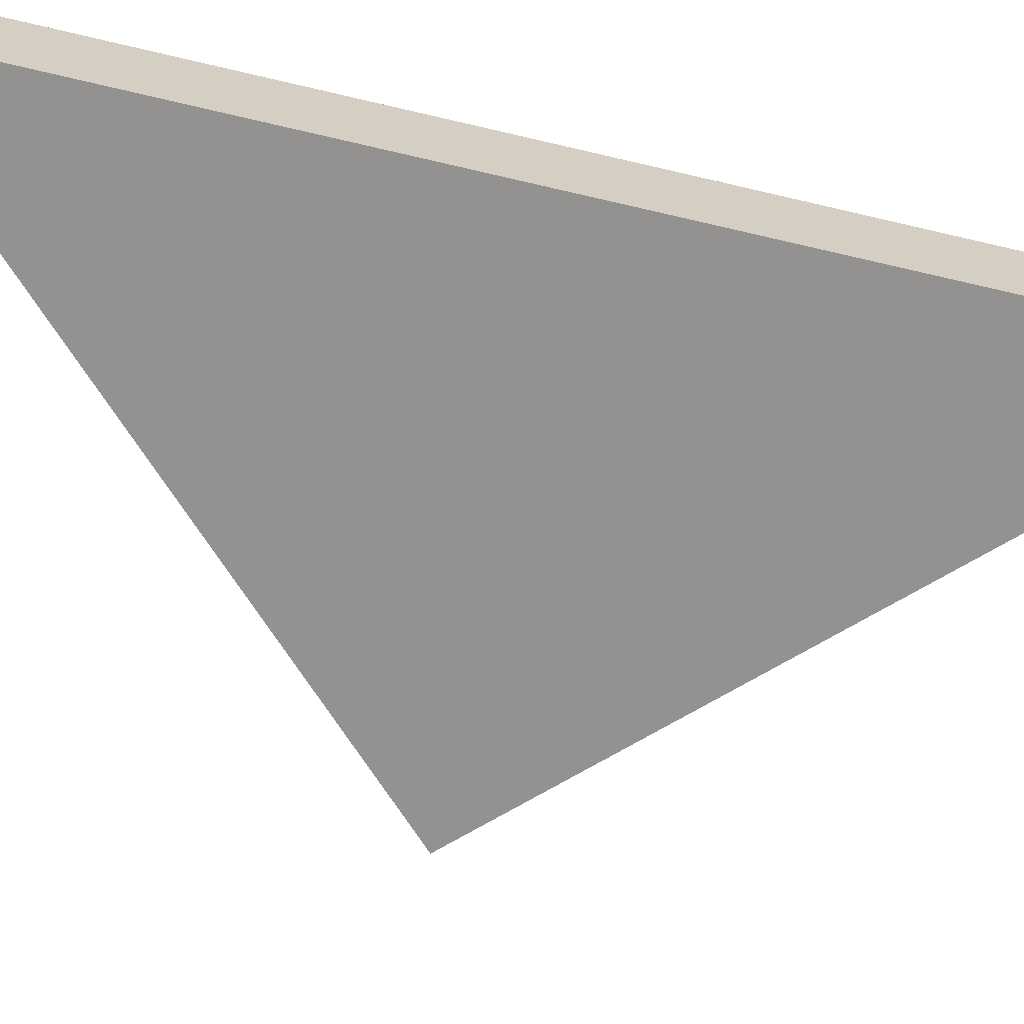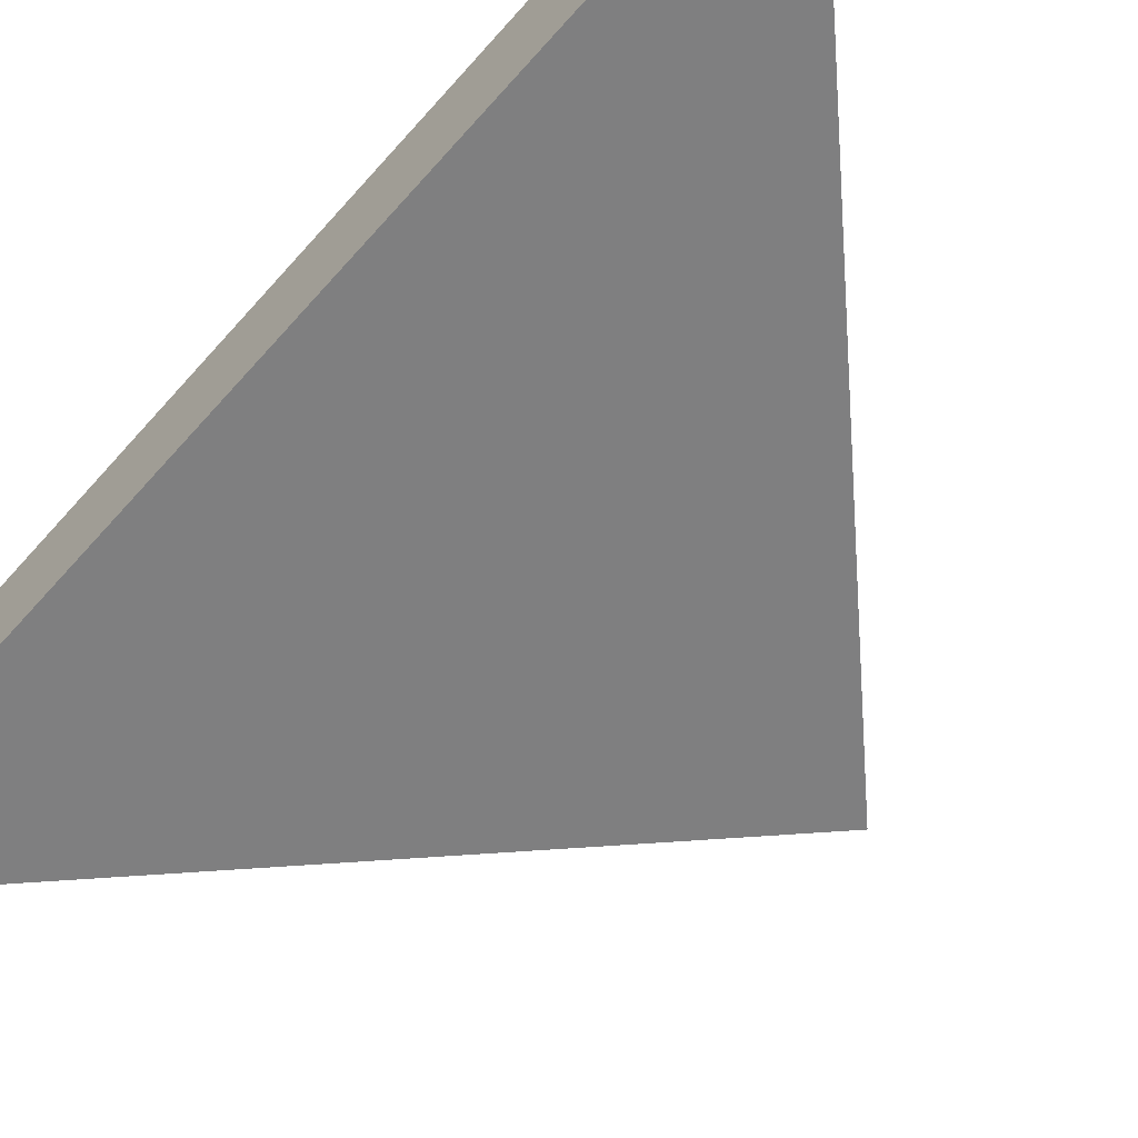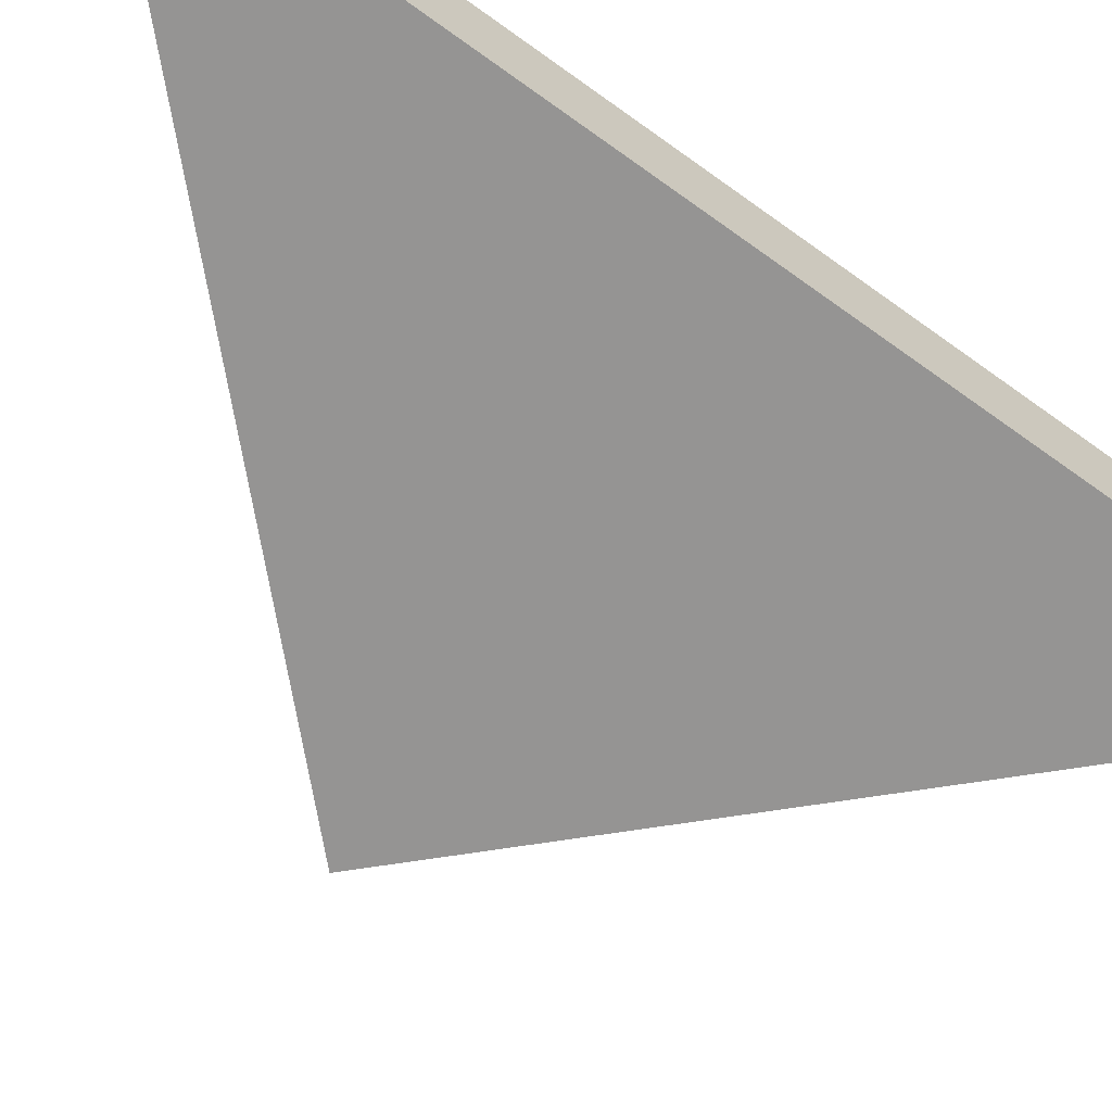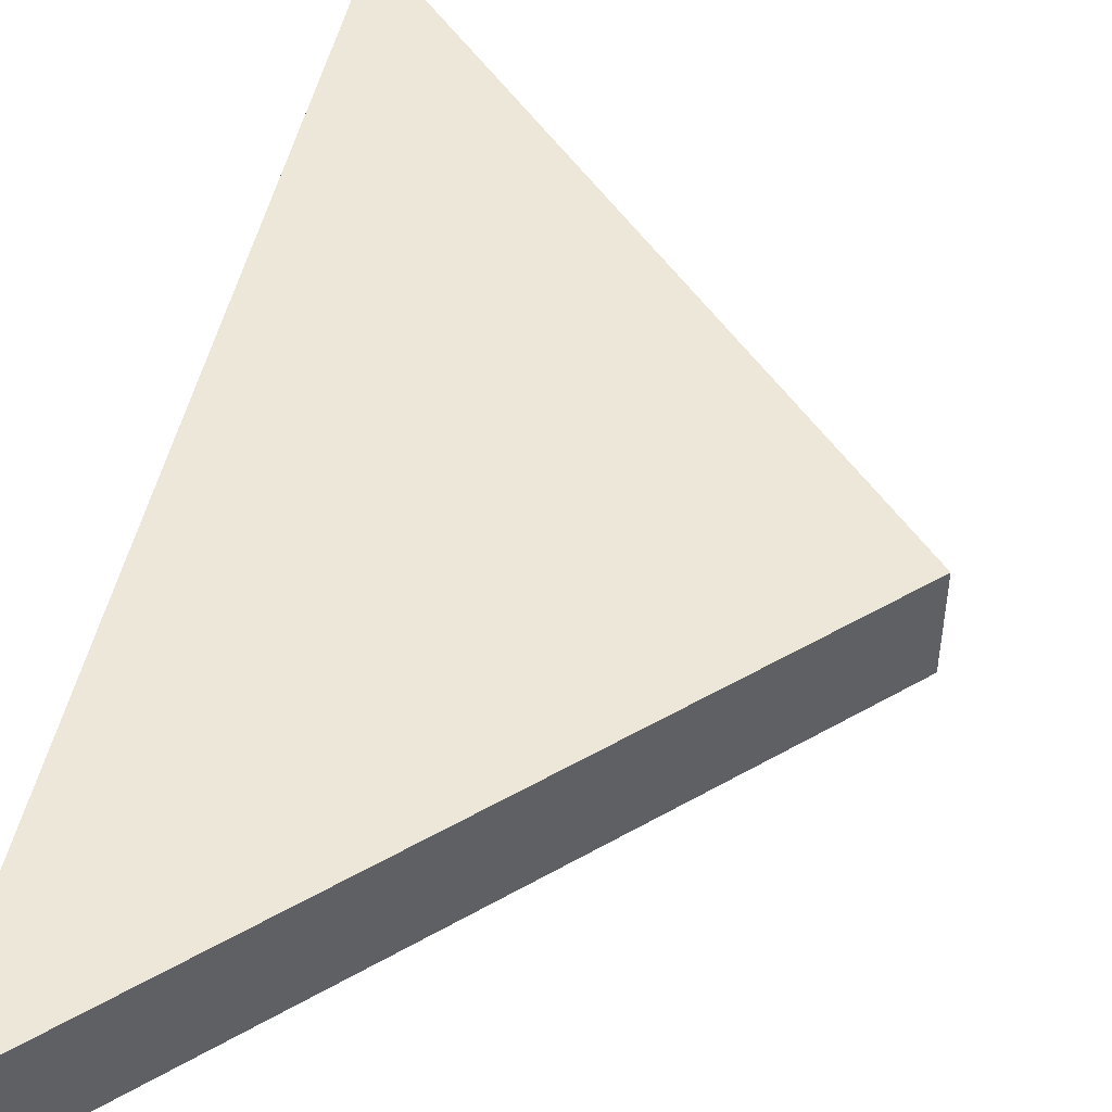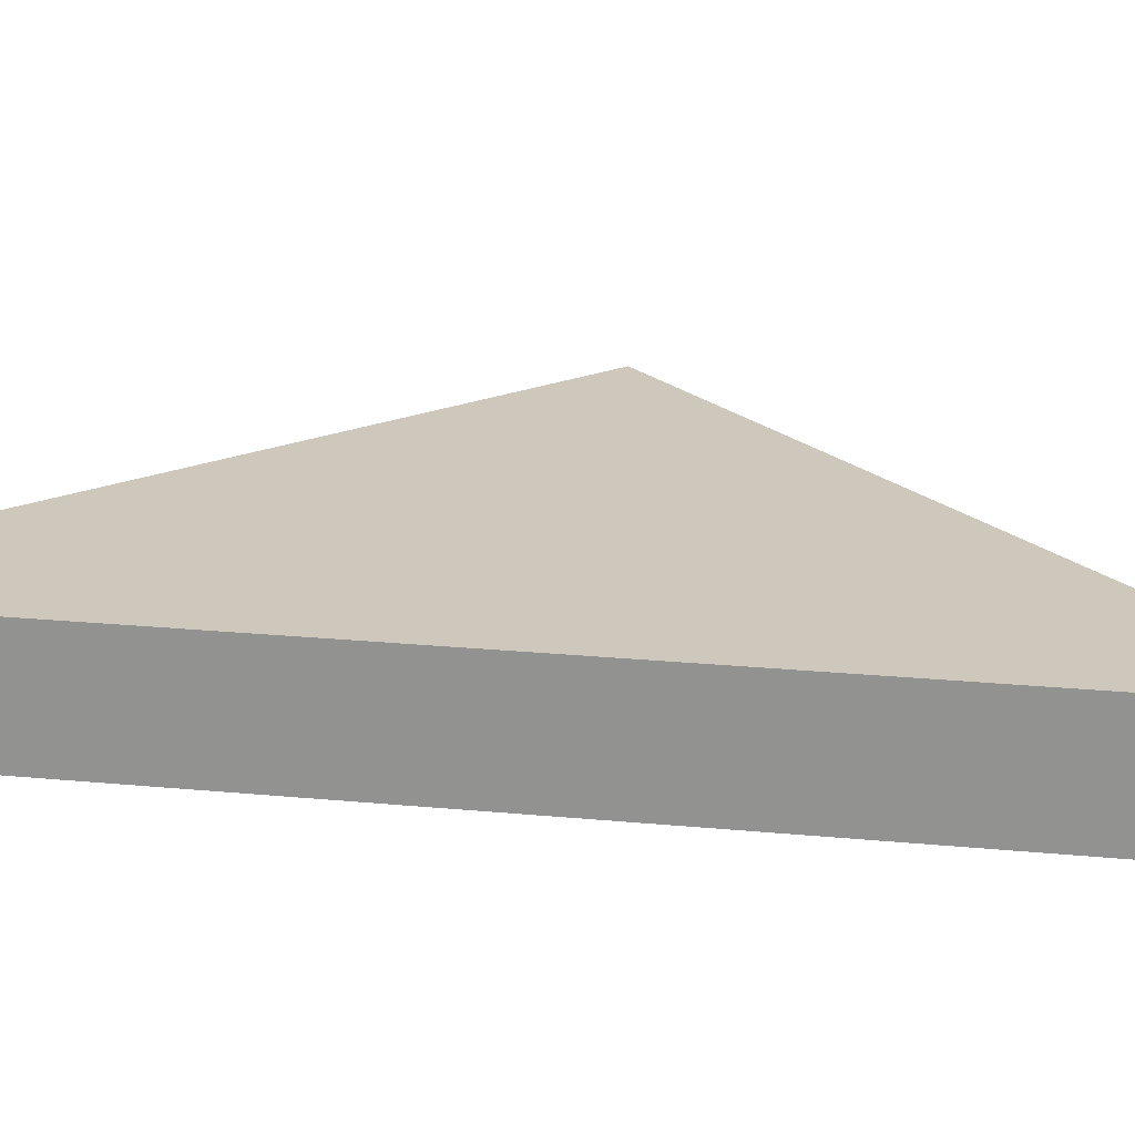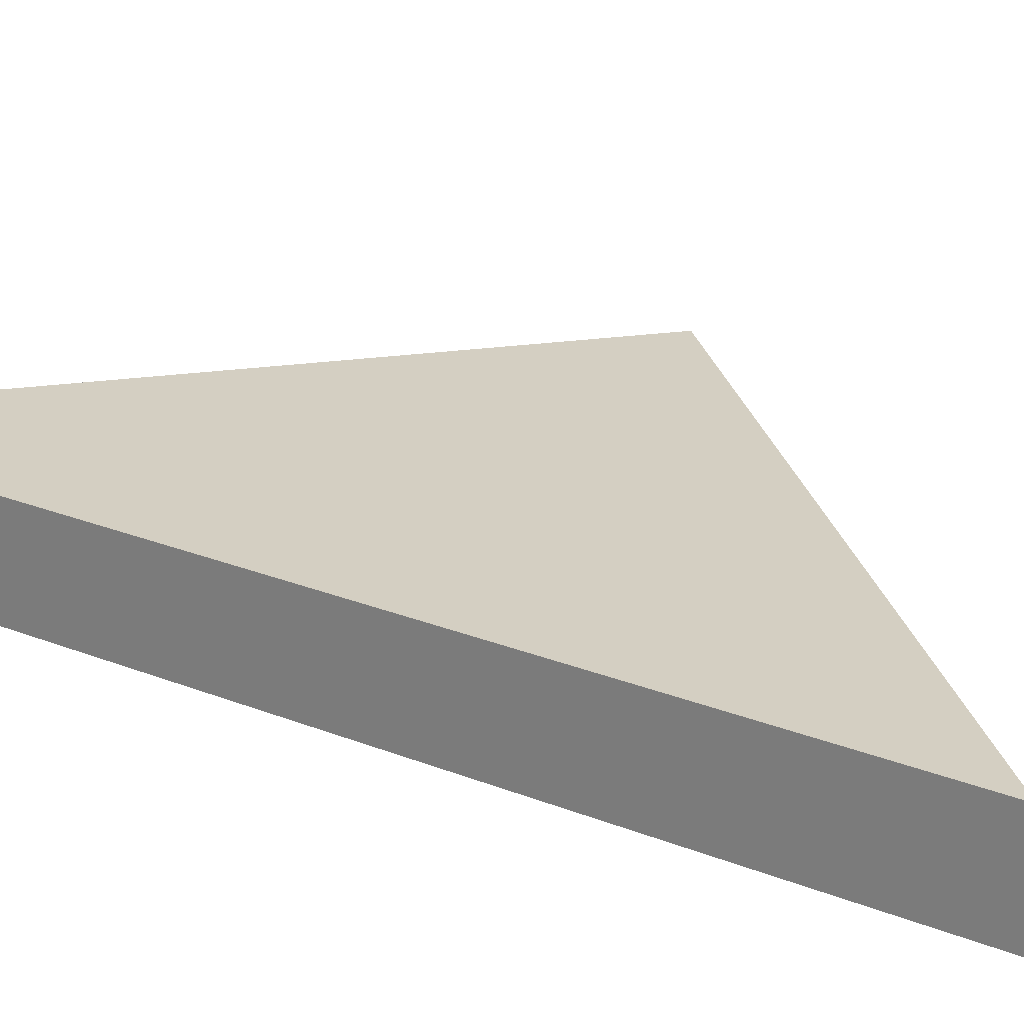
<metadata>
{"format":"obj","ext":"obj","renderer":"f3d","projection":"perspective","resolution":1024,"background":"white","views":[{"elev":-66.4,"azim":-103.4,"up":"+Y"},{"elev":-59.7,"azim":-40.6,"up":"+Y"},{"elev":-67.1,"azim":-126.0,"up":"+Y"},{"elev":49.9,"azim":12.8,"up":"+Y"},{"elev":21.9,"azim":-80.4,"up":"+Y"},{"elev":25.4,"azim":-57.6,"up":"+Y"}]}
</metadata>
<code>
v 0 0.1 0
v 0 -0.1 0
v 0 0.1 0
v 0 -0.1 0
v -1 0.1 -1
v -1 -0.1 -1
v -1 0.1 1
v -1 -0.1 1
f 1 7 3
f 3 8 4
f 7 6 8
f 6 4 8
f 2 3 4
f 5 2 6
f 1 5 7
f 3 7 8
f 7 5 6
f 6 2 4
f 2 1 3
f 5 1 2

</code>
